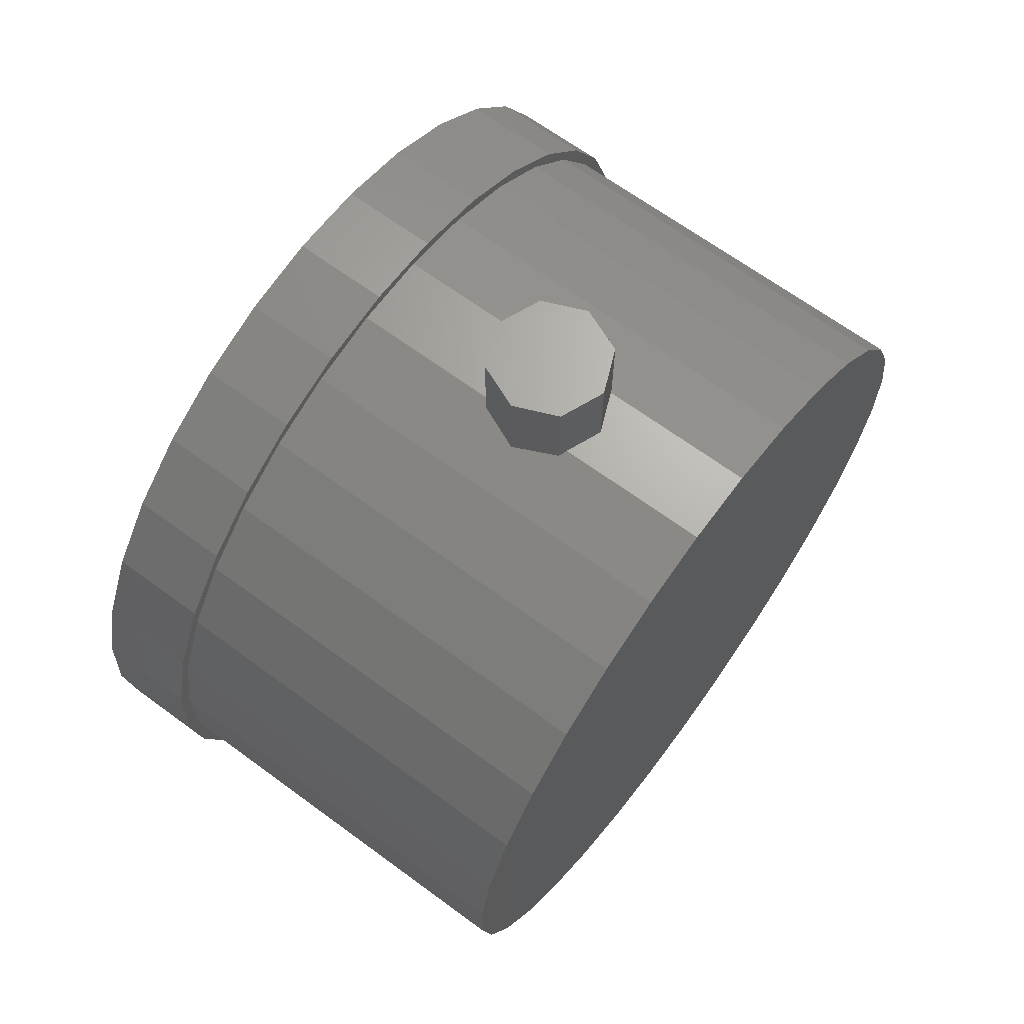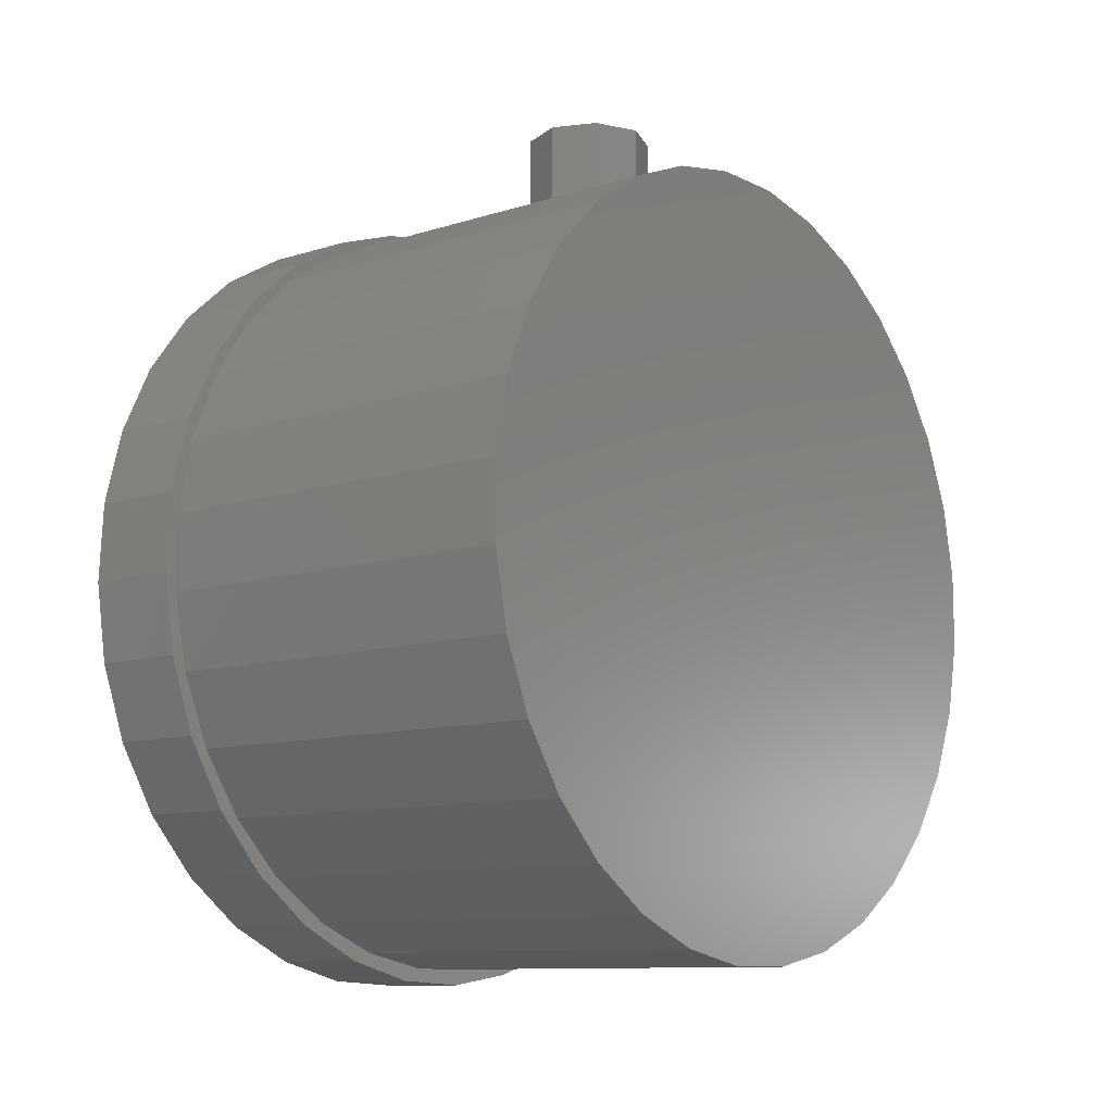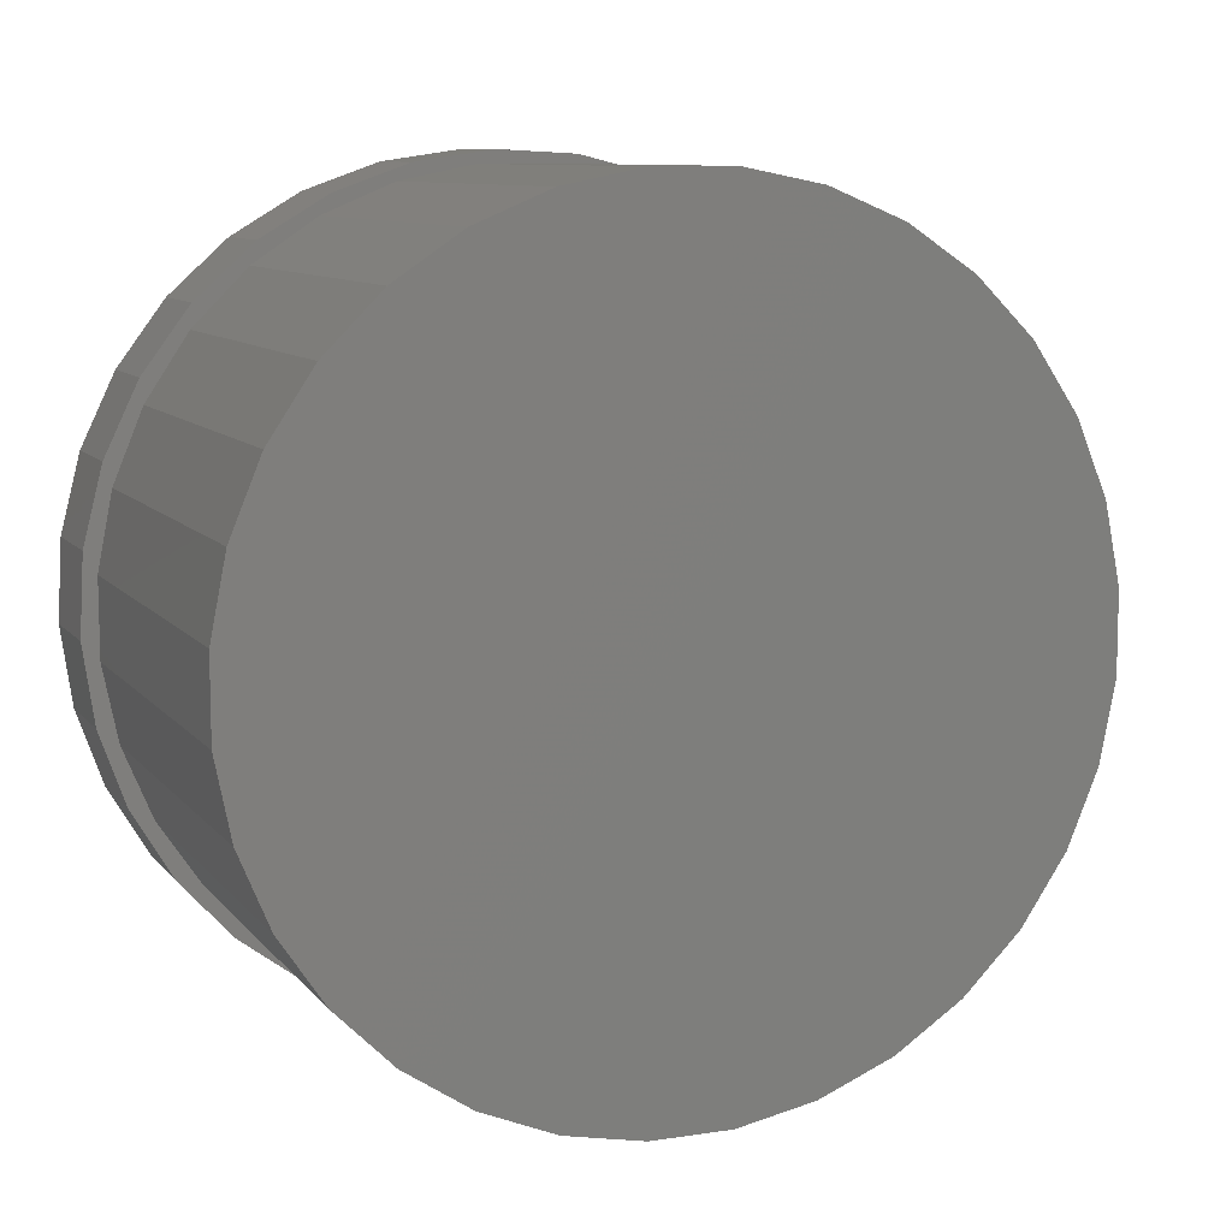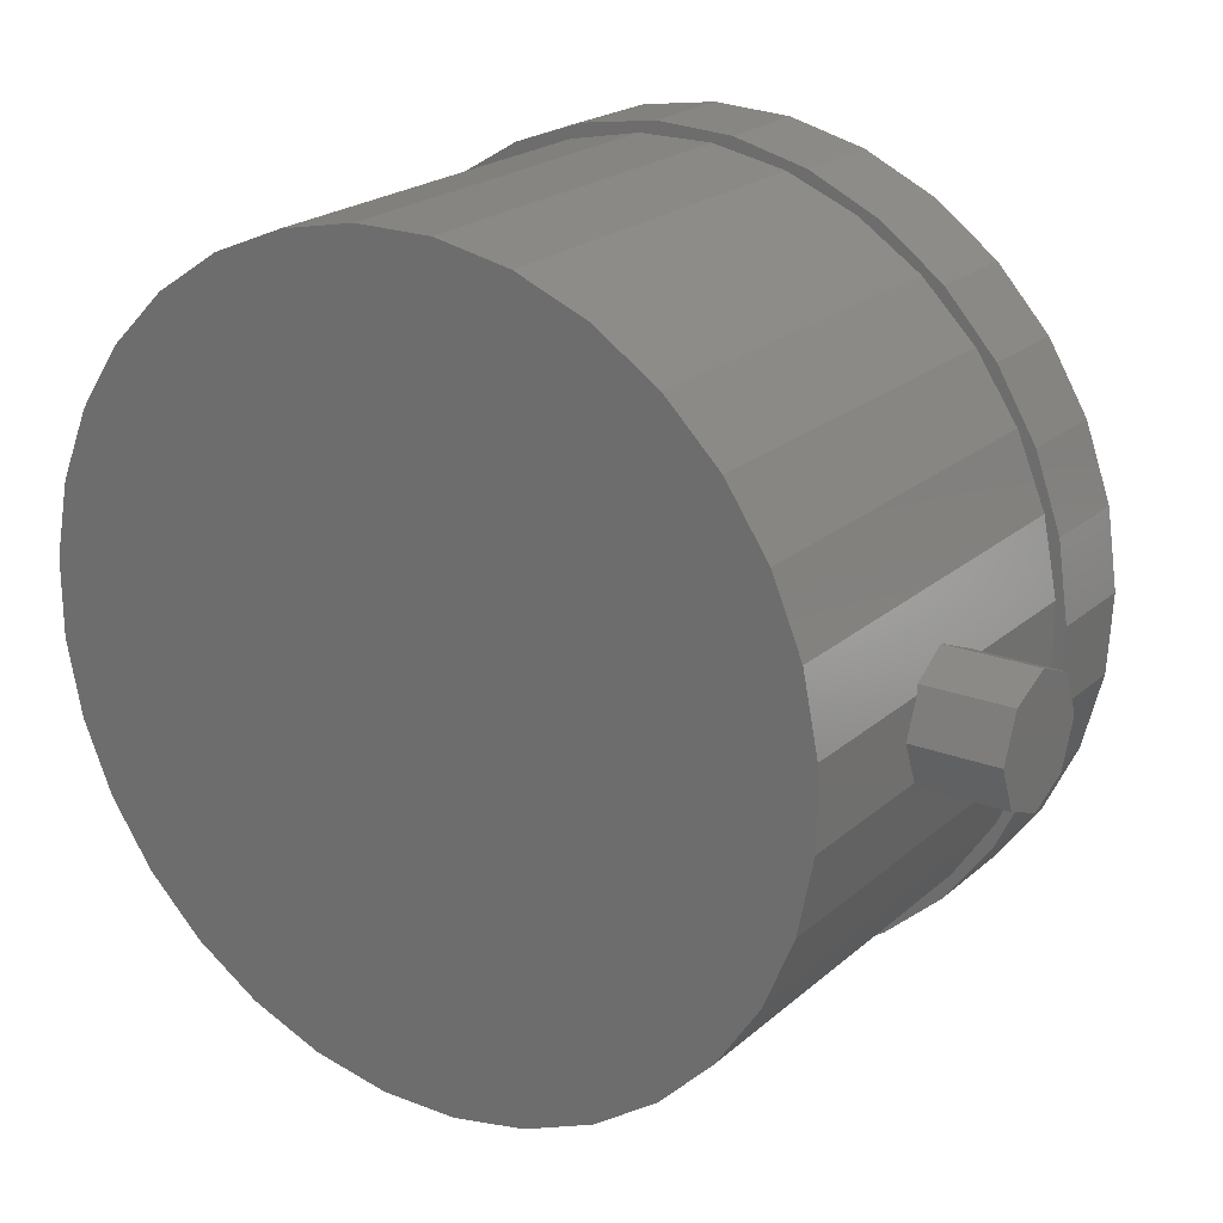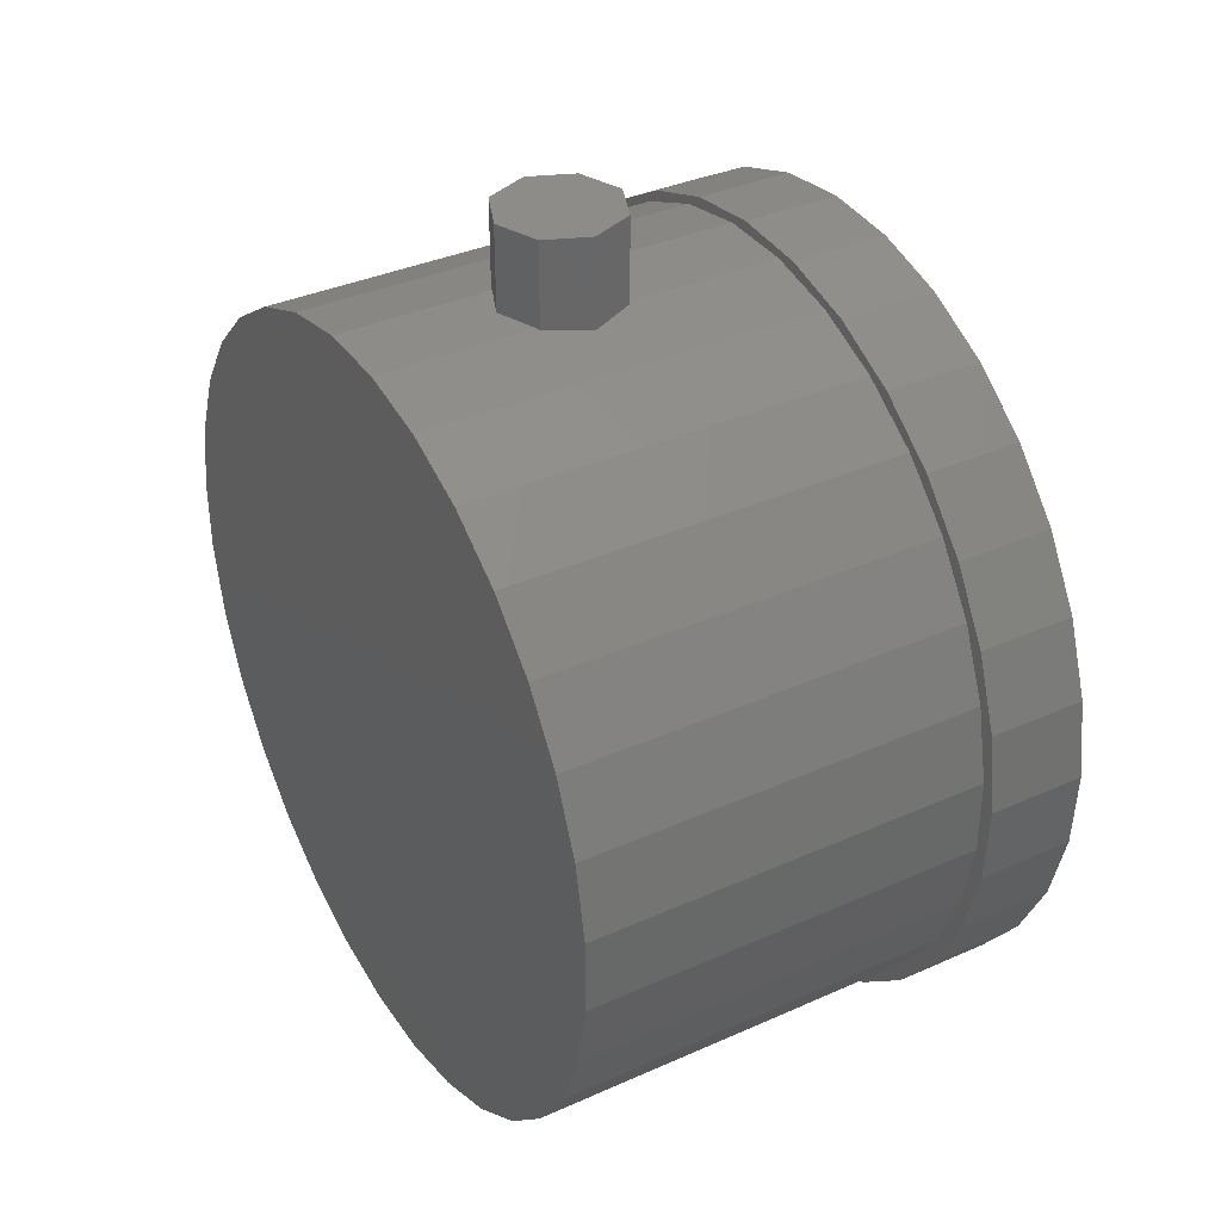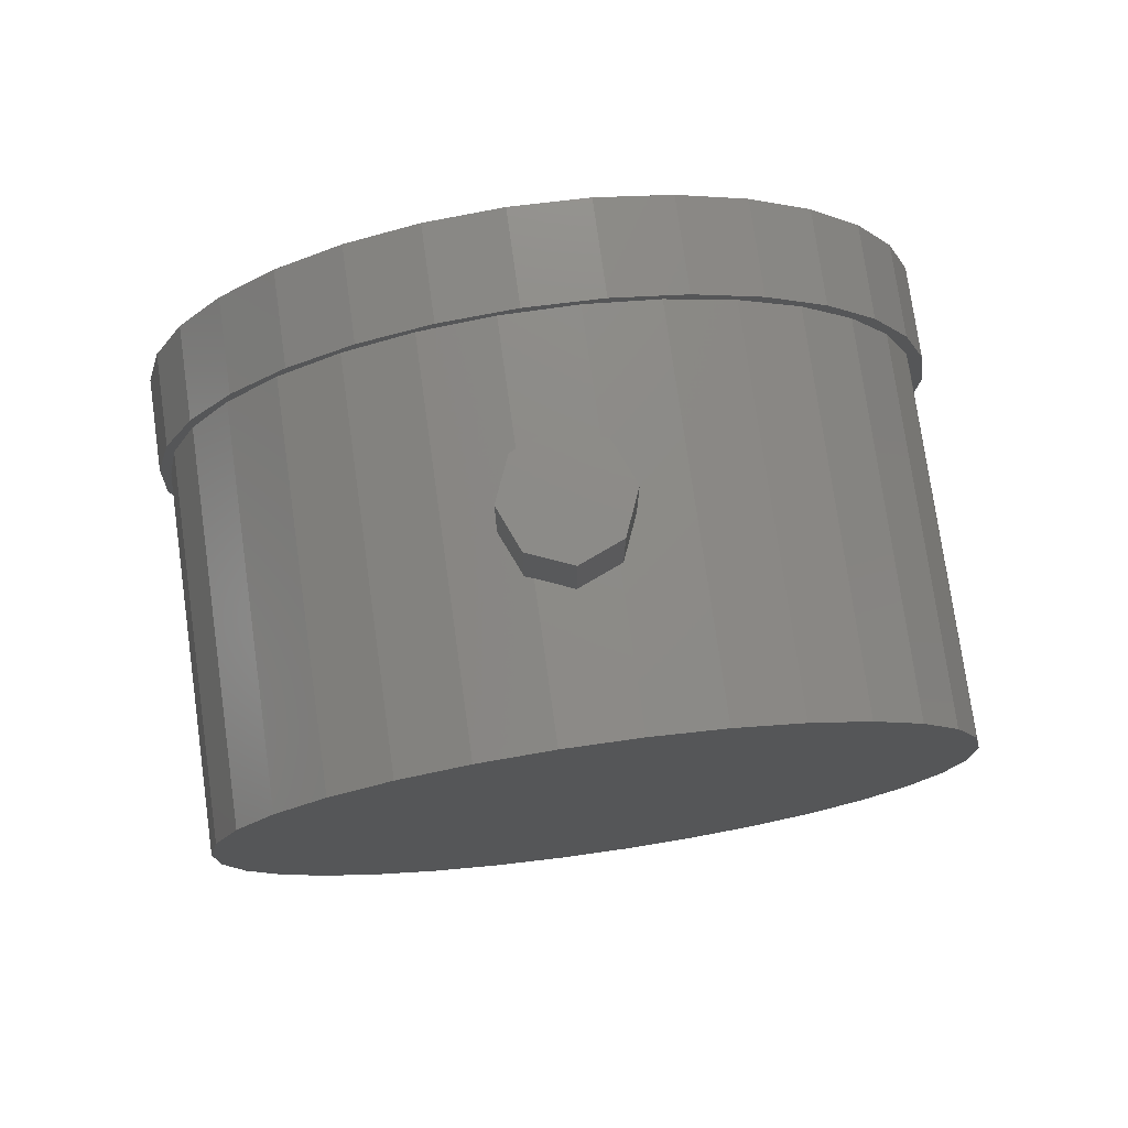
<metadata>
{"format":"stl","ext":"stl","renderer":"f3d","projection":"perspective","resolution":1024,"background":"white","views":[{"elev":66.6,"azim":-143.6,"up":"+Z"},{"elev":-10.4,"azim":-141.1,"up":"+Z"},{"elev":9.3,"azim":-111.9,"up":"+Y"},{"elev":21.7,"azim":-55.8,"up":"+Y"},{"elev":36.4,"azim":-30.1,"up":"+Z"},{"elev":76.2,"azim":-98.0,"up":"+Z"}]}
</metadata>
<code>
# stl→obj: 150 verts, 288 faces
v 0.03209 0.002414 0.6853
v 0.03209 0.001221 0.6913
v 2.238e-05 0.001221 0.6913
v 1.836e-05 0.001228 0.6974
v 0.0321 0.00476 0.6796
v 2.631e-05 0.002414 0.6853
v 0.0321 0.00817 0.6745
v 3.002e-05 0.00476 0.6796
v 0.0321 0.01251 0.6701
v 3.337e-05 0.00817 0.6745
v 0.03211 0.01762 0.6667
v 3.621e-05 0.01251 0.6701
v 0.03211 0.0233 0.6644
v 3.845e-05 0.01762 0.6667
v 0.03211 0.02932 0.6632
v 3.997e-05 0.0233 0.6643
v 0.03211 0.03547 0.6631
v 4.077e-05 0.02932 0.6631
v 0.03211 0.0415 0.6643
v 4.079e-05 0.03547 0.6631
v 0.03211 0.04718 0.6667
v 3.999e-05 0.0415 0.6643
v 0.0321 0.0523 0.6701
v 3.846e-05 0.04718 0.6667
v 0.0321 0.05665 0.6744
v 3.623e-05 0.0523 0.6701
v 0.0321 0.06007 0.6795
v 3.34e-05 0.05665 0.6744
v 0.03209 0.06243 0.6852
v 3.005e-05 0.06007 0.6795
v 0.03209 0.06363 0.6912
v 2.637e-05 0.06243 0.6852
v 0.03209 0.06364 0.6974
v 2.241e-05 0.06363 0.6912
v 0.03208 0.06245 0.7034
v 1.841e-05 0.06364 0.6974
v 0.03208 0.0601 0.7091
v 1.445e-05 0.06245 0.7034
v 0.03208 0.05669 0.7142
v 1.074e-05 0.0601 0.7091
v 0.03207 0.05235 0.7186
v 7.407e-06 0.05669 0.7142
v 0.03207 0.04724 0.722
v 4.555e-06 0.05235 0.7185
v 0.03207 0.04157 0.7244
v 2.328e-06 0.04724 0.722
v 0.03207 0.03554 0.7256
v 7.858e-07 0.04157 0.7243
v 0.03207 0.02939 0.7256
v 0 0.03554 0.7255
v 0.03207 0.02336 0.7244
v 0 0.02939 0.7255
v 0.03207 0.01768 0.722
v 7.713e-07 0.02336 0.7243
v 0.03207 0.01256 0.7186
v 2.314e-06 0.01768 0.722
v 0.03208 0.008213 0.7143
v 4.54e-06 0.01256 0.7186
v 0.03208 0.004793 0.7092
v 7.378e-06 0.008213 0.7143
v 0.03208 0.002434 0.7035
v 1.071e-05 0.004793 0.7091
v 0.03209 0.001228 0.6975
v 1.442e-05 0.002434 0.7035
v 0.03209 0.03243 0.6944
v 2.039e-05 0.03243 0.6943
v 0.01257 0.02913 0.7224
v 0.01257 0.02913 0.7324
v 0.01111 0.03267 0.7224
v 0.01611 0.02767 0.7324
v 0.01611 0.02767 0.7224
v 0.01964 0.02913 0.7324
v 0.01964 0.02913 0.7224
v 0.02111 0.03267 0.7324
v 0.02111 0.03267 0.7224
v 0.01964 0.0362 0.7324
v 0.01611 0.03767 0.7324
v 0.01964 0.0362 0.7224
v 0.01611 0.03767 0.7224
v 0.01257 0.0362 0.7324
v 0.01257 0.0362 0.7224
v 0.01111 0.03267 0.7324
v 0.01611 0.03267 0.7324
v 0.01611 0.03267 0.7224
v 0.0399 0.001901 0.6831
v 0.03989 0.0003358 0.6893
v 0.03205 0.0003357 0.6893
v 0.03205 5.348e-07 0.6956
v 0.0399 0.004636 0.6774
v 0.03205 0.001902 0.6831
v 0.0399 0.008436 0.6723
v 0.03206 0.004636 0.6774
v 0.03991 0.01315 0.6681
v 0.03206 0.008436 0.6723
v 0.03991 0.01861 0.6648
v 0.03206 0.01315 0.6681
v 0.03991 0.02459 0.6627
v 0.03207 0.01861 0.6648
v 0.03991 0.03087 0.6618
v 0.03207 0.02459 0.6627
v 0.03991 0.03721 0.6622
v 0.03207 0.03087 0.6618
v 0.03991 0.04336 0.6637
v 0.03207 0.03721 0.6621
v 0.03991 0.04908 0.6665
v 0.03207 0.04336 0.6637
v 0.0399 0.05417 0.6703
v 0.03207 0.04908 0.6664
v 0.0399 0.05841 0.675
v 0.03206 0.05417 0.6702
v 0.0399 0.06165 0.6804
v 0.03206 0.05841 0.675
v 0.03989 0.06377 0.6864
v 0.03206 0.06165 0.6804
v 0.03989 0.06467 0.6927
v 0.03205 0.06377 0.6864
v 0.03989 0.06434 0.699
v 0.03205 0.06467 0.6927
v 0.03988 0.06277 0.7052
v 0.03204 0.06434 0.699
v 0.03988 0.06004 0.7109
v 0.03204 0.06277 0.7052
v 0.03987 0.05624 0.716
v 0.03204 0.06004 0.7109
v 0.03987 0.05152 0.7202
v 0.03203 0.05624 0.716
v 0.03987 0.04606 0.7235
v 0.03203 0.05152 0.7202
v 0.03987 0.04008 0.7256
v 0.03203 0.04606 0.7235
v 0.03987 0.0338 0.7265
v 0.03203 0.04008 0.7256
v 0.03987 0.02746 0.7262
v 0.03203 0.0338 0.7265
v 0.03987 0.02131 0.7246
v 0.03203 0.02746 0.7261
v 0.03987 0.01559 0.7219
v 0.03203 0.02131 0.7246
v 0.03987 0.01051 0.7181
v 0.03203 0.01559 0.7218
v 0.03988 0.006263 0.7133
v 0.03203 0.01051 0.718
v 0.03988 0.003022 0.7079
v 0.03204 0.006263 0.7133
v 0.03988 0.0009073 0.7019
v 0.03204 0.003022 0.7079
v 0.03989 0 0.6956
v 0.03204 0.0009068 0.7019
v 0.03989 0.03234 0.6942
v 0.03205 0.03234 0.6941
f 1 2 3
f 3 2 4
f 5 1 6
f 6 1 3
f 7 5 8
f 8 5 6
f 9 7 10
f 10 7 8
f 11 9 12
f 12 9 10
f 13 11 14
f 14 11 12
f 15 13 16
f 16 13 14
f 17 15 18
f 18 15 16
f 19 17 20
f 20 17 18
f 21 19 22
f 22 19 20
f 23 21 24
f 24 21 22
f 25 23 26
f 26 23 24
f 27 25 28
f 28 25 26
f 29 27 30
f 30 27 28
f 31 29 32
f 32 29 30
f 33 31 34
f 34 31 32
f 35 33 36
f 36 33 34
f 37 35 38
f 38 35 36
f 39 37 40
f 40 37 38
f 41 39 42
f 42 39 40
f 43 41 44
f 44 41 42
f 45 43 46
f 46 43 44
f 47 45 48
f 48 45 46
f 49 47 50
f 50 47 48
f 51 49 52
f 52 49 50
f 53 51 54
f 54 51 52
f 55 53 56
f 56 53 54
f 57 55 58
f 58 55 56
f 59 57 60
f 60 57 58
f 61 59 62
f 62 59 60
f 63 61 64
f 64 61 62
f 2 63 4
f 4 63 64
f 2 1 65
f 65 1 5
f 65 5 7
f 7 9 65
f 65 9 11
f 65 11 13
f 13 15 65
f 65 15 17
f 65 17 19
f 19 21 65
f 65 21 23
f 65 23 25
f 25 27 65
f 65 27 29
f 65 29 31
f 31 33 65
f 65 33 35
f 65 35 37
f 37 39 65
f 65 39 41
f 65 41 43
f 43 45 65
f 65 45 47
f 65 47 49
f 49 51 65
f 65 51 53
f 65 53 55
f 55 57 65
f 65 57 59
f 65 59 61
f 61 63 65
f 65 63 2
f 6 3 66
f 66 3 4
f 66 4 64
f 8 6 66
f 10 8 66
f 12 10 66
f 14 12 66
f 16 14 66
f 18 16 66
f 20 18 66
f 22 20 66
f 24 22 66
f 26 24 66
f 28 26 66
f 30 28 66
f 32 30 66
f 34 32 66
f 36 34 66
f 38 36 66
f 40 38 66
f 42 40 66
f 44 42 66
f 46 44 66
f 48 46 66
f 50 48 66
f 52 50 66
f 54 52 66
f 56 54 66
f 58 56 66
f 60 58 66
f 62 60 66
f 64 62 66
f 67 68 69
f 70 68 67
f 71 70 67
f 72 70 71
f 73 72 71
f 74 72 73
f 75 74 73
f 76 74 75
f 77 76 78
f 78 76 75
f 79 77 78
f 80 77 79
f 81 80 79
f 82 80 81
f 69 82 81
f 68 82 69
f 83 68 70
f 83 70 72
f 72 74 83
f 83 74 76
f 76 77 83
f 83 77 80
f 83 80 82
f 82 68 83
f 67 69 84
f 84 69 81
f 71 67 84
f 73 71 84
f 75 73 84
f 78 75 84
f 79 78 84
f 81 79 84
f 85 86 87
f 87 86 88
f 89 85 90
f 90 85 87
f 91 89 92
f 92 89 90
f 93 91 94
f 94 91 92
f 95 93 96
f 96 93 94
f 97 95 98
f 98 95 96
f 99 97 100
f 100 97 98
f 101 99 102
f 102 99 100
f 103 101 104
f 104 101 102
f 105 103 106
f 106 103 104
f 107 105 108
f 108 105 106
f 109 107 110
f 110 107 108
f 111 109 112
f 112 109 110
f 113 111 114
f 114 111 112
f 115 113 116
f 116 113 114
f 117 115 118
f 118 115 116
f 119 117 120
f 120 117 118
f 121 119 122
f 122 119 120
f 123 121 124
f 124 121 122
f 125 123 126
f 126 123 124
f 127 125 128
f 128 125 126
f 129 127 130
f 130 127 128
f 131 129 132
f 132 129 130
f 133 131 134
f 134 131 132
f 135 133 136
f 136 133 134
f 137 135 138
f 138 135 136
f 139 137 140
f 140 137 138
f 141 139 142
f 142 139 140
f 143 141 144
f 144 141 142
f 145 143 146
f 146 143 144
f 147 145 148
f 148 145 146
f 86 147 88
f 88 147 148
f 86 85 149
f 149 85 89
f 149 89 91
f 91 93 149
f 149 93 95
f 149 95 97
f 97 99 149
f 149 99 101
f 149 101 103
f 103 105 149
f 149 105 107
f 149 107 109
f 109 111 149
f 149 111 113
f 149 113 115
f 115 117 149
f 149 117 119
f 149 119 121
f 121 123 149
f 149 123 125
f 149 125 127
f 127 129 149
f 149 129 131
f 149 131 133
f 133 135 149
f 149 135 137
f 149 137 139
f 139 141 149
f 149 141 143
f 149 143 145
f 145 147 149
f 149 147 86
f 90 87 150
f 150 87 88
f 150 88 148
f 92 90 150
f 94 92 150
f 96 94 150
f 98 96 150
f 100 98 150
f 102 100 150
f 104 102 150
f 106 104 150
f 108 106 150
f 110 108 150
f 112 110 150
f 114 112 150
f 116 114 150
f 118 116 150
f 120 118 150
f 122 120 150
f 124 122 150
f 126 124 150
f 128 126 150
f 130 128 150
f 132 130 150
f 134 132 150
f 136 134 150
f 138 136 150
f 140 138 150
f 142 140 150
f 144 142 150
f 146 144 150
f 148 146 150

</code>
